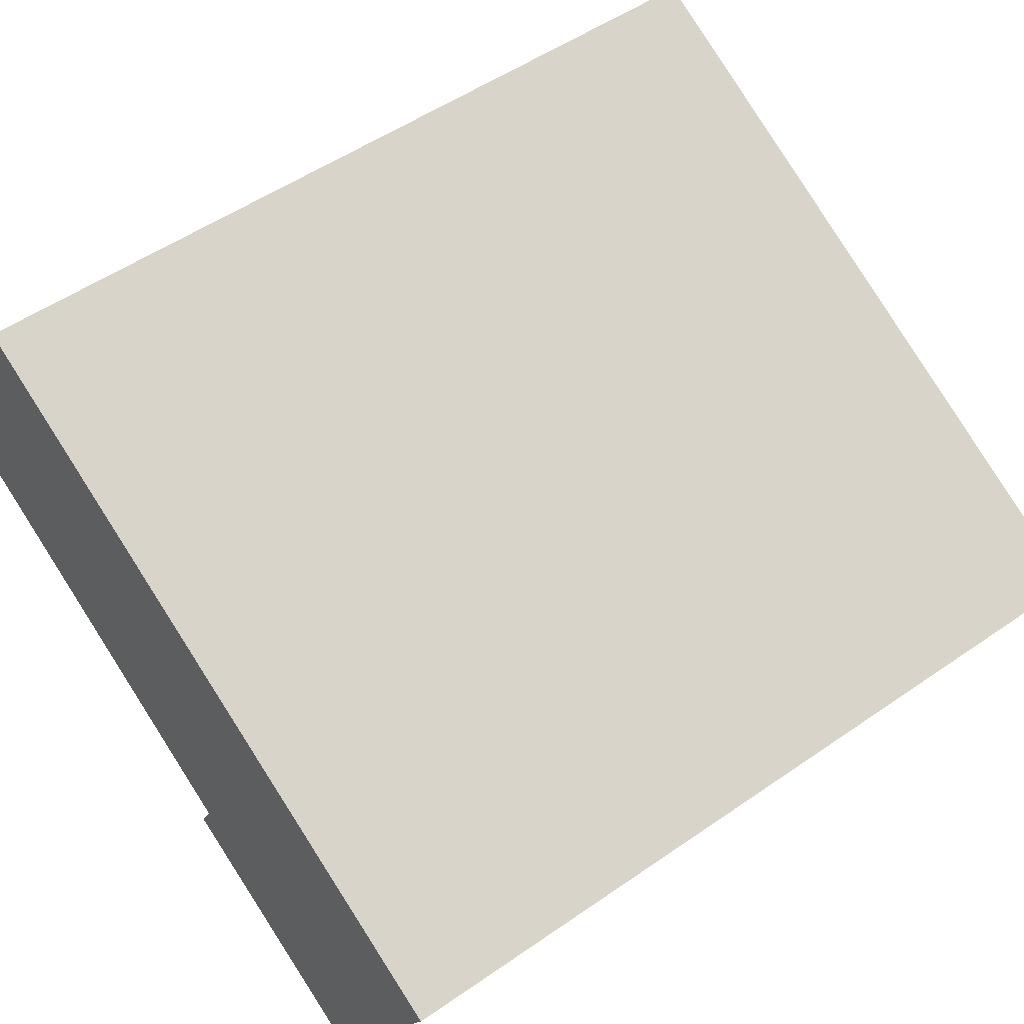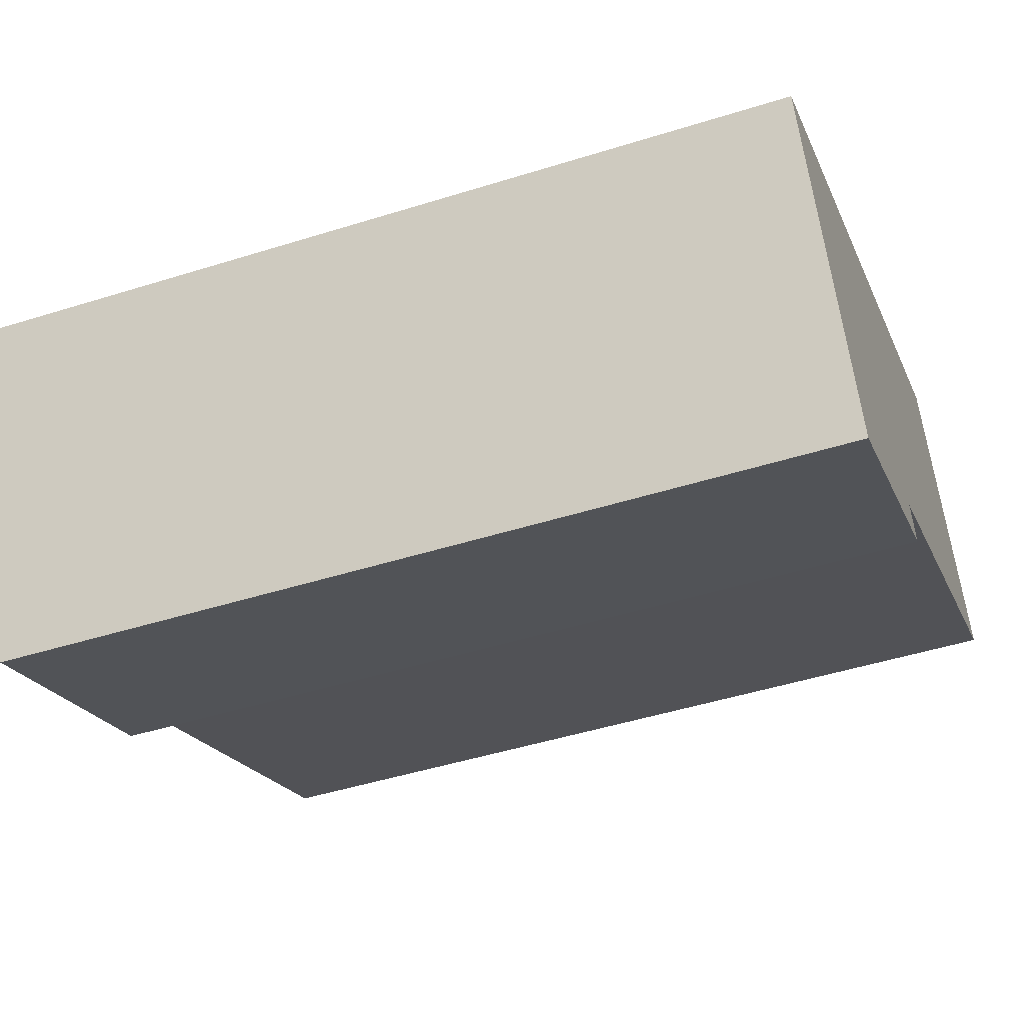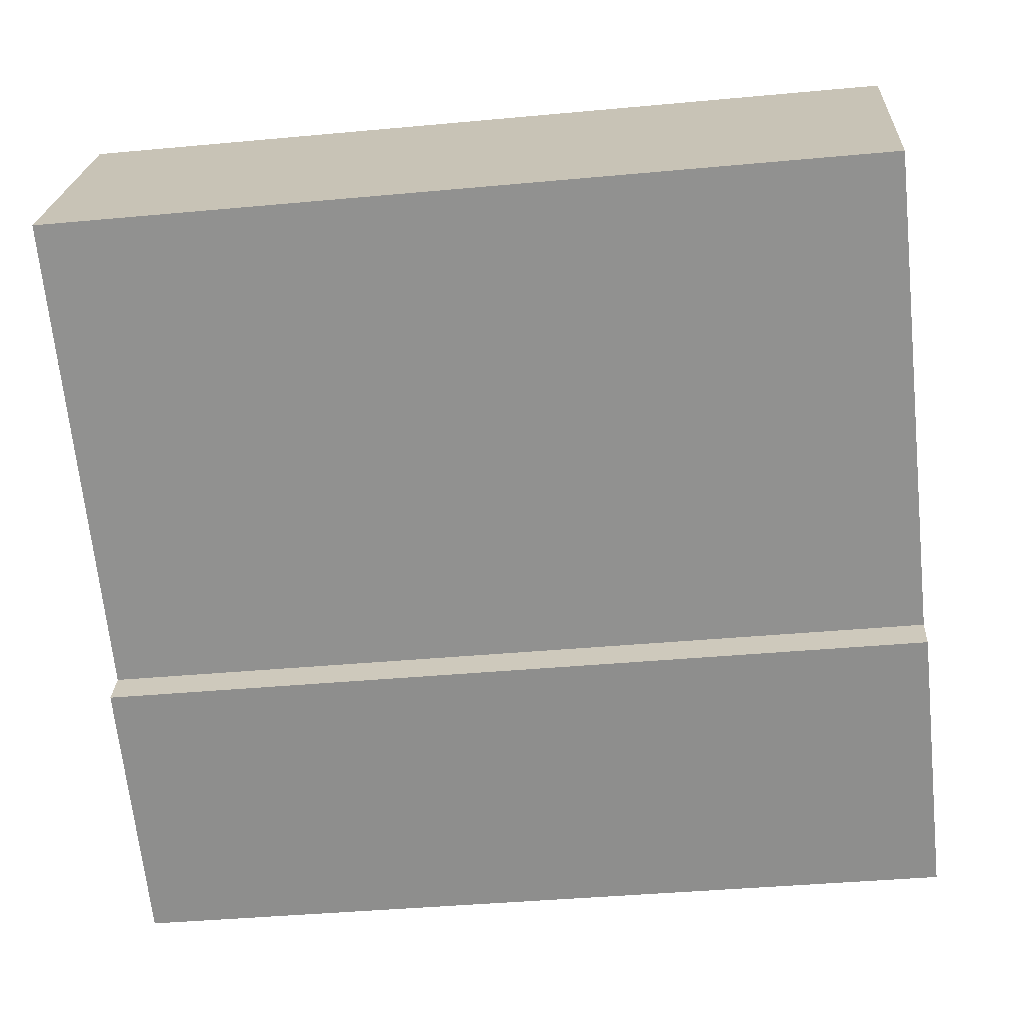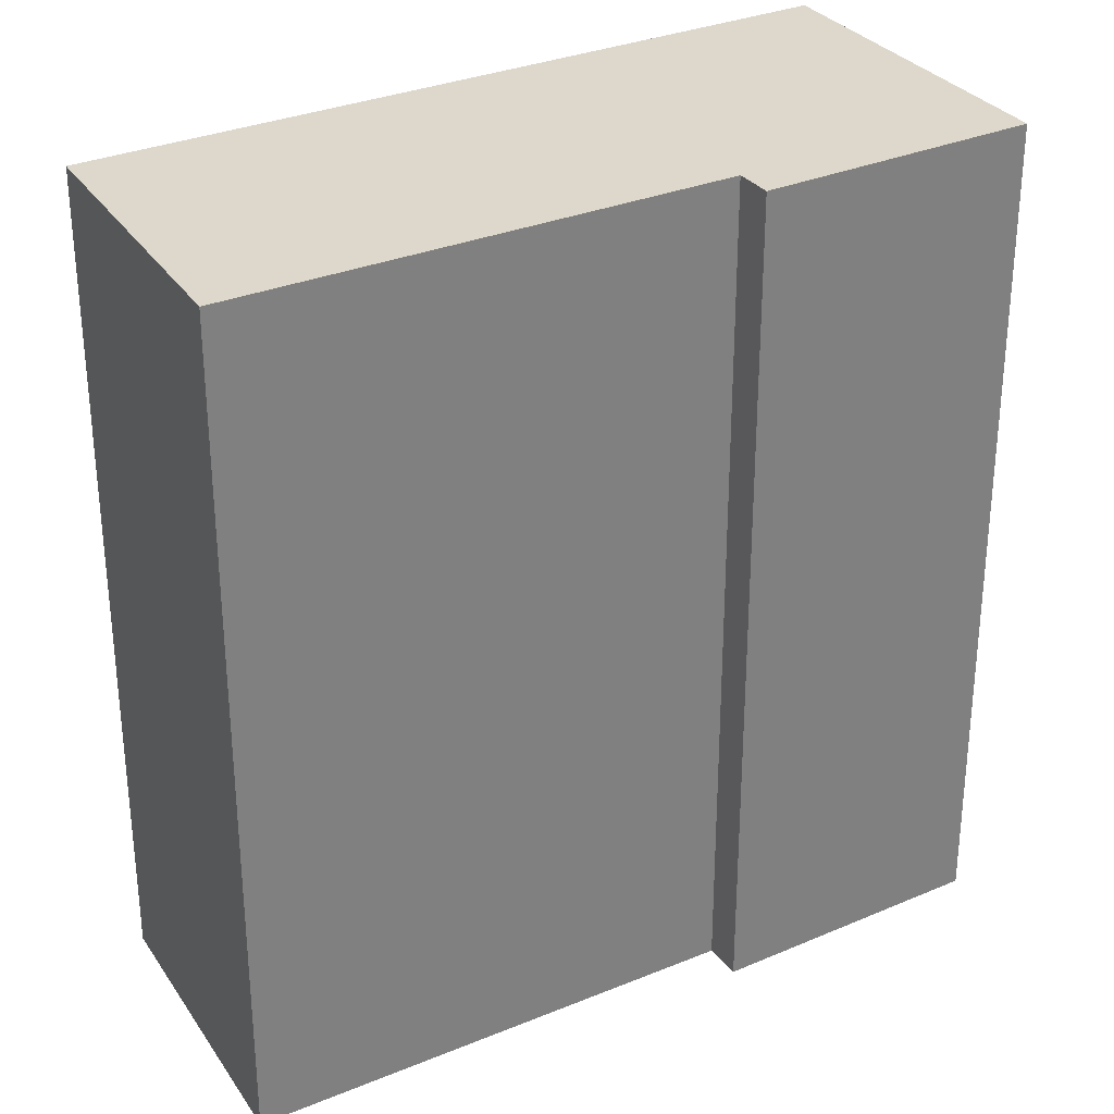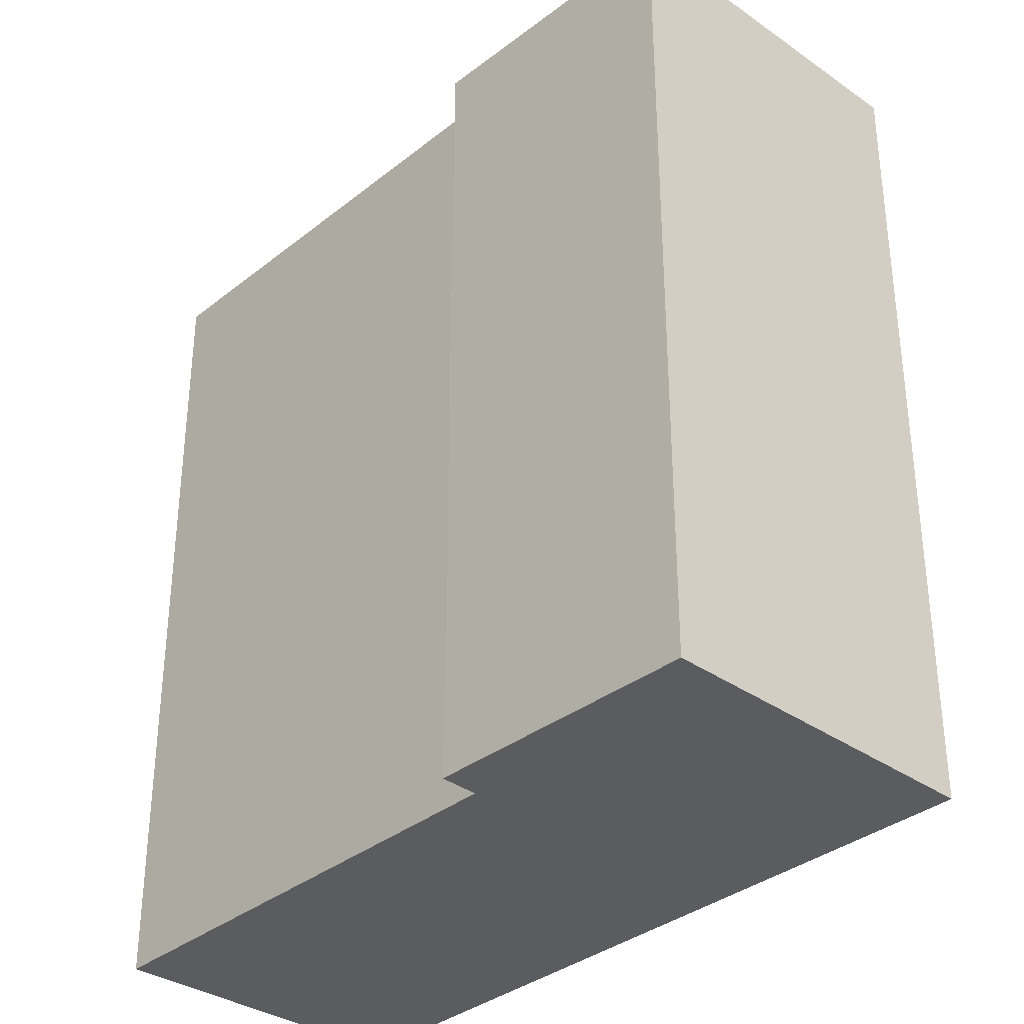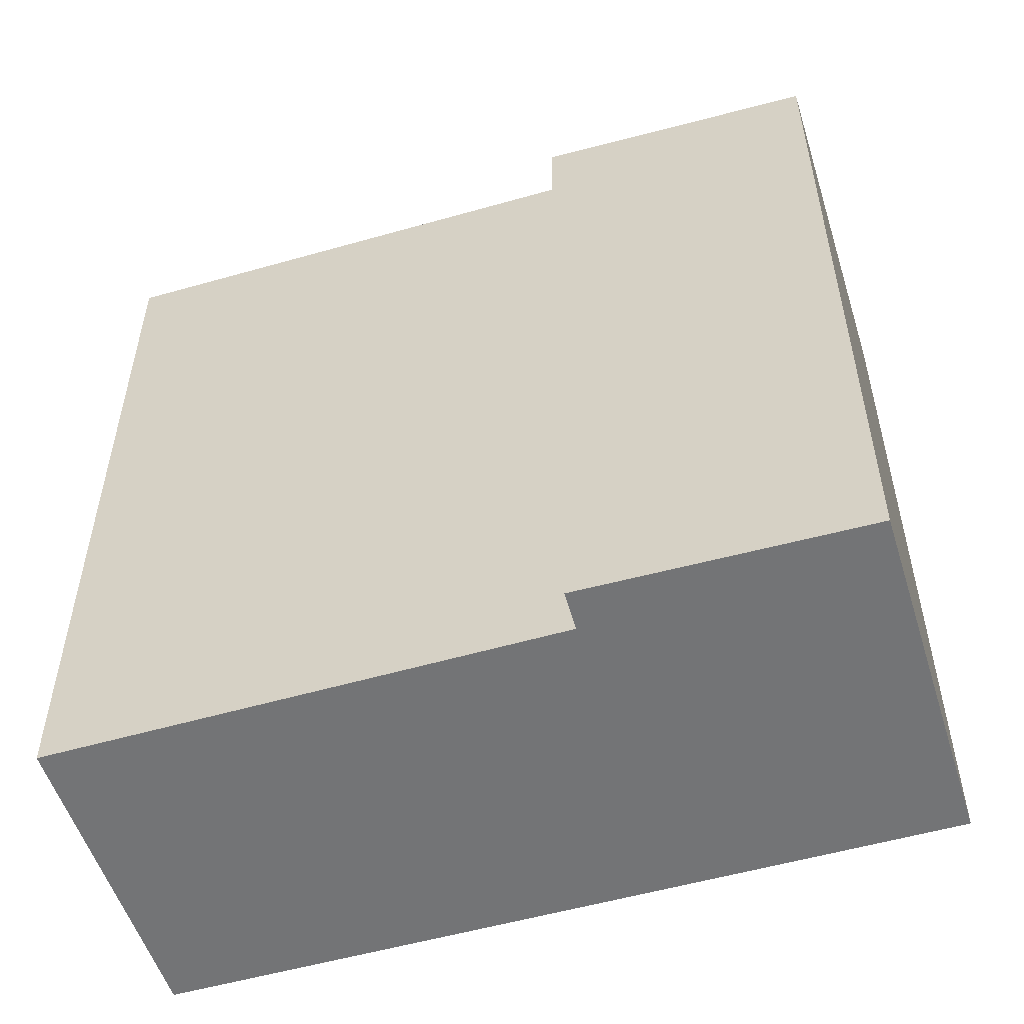
<metadata>
{"format":"obj","ext":"obj","renderer":"f3d","projection":"perspective","resolution":1024,"background":"white","views":[{"elev":52.1,"azim":-126.9,"up":"+Z"},{"elev":-47.3,"azim":-70.5,"up":"+Z"},{"elev":-39.6,"azim":96.6,"up":"+Z"},{"elev":31.3,"azim":122.8,"up":"+Y"},{"elev":-35.1,"azim":-160.3,"up":"+Y"},{"elev":-56.2,"azim":169.8,"up":"+Y"}]}
</metadata>
<code>
v  0 0 0
v  18.63 -1.935e-16 3.159
v  15.96 -4.852e-16 7.923
v  19.45 -1.047e-16 1.71
v  9.129 2.153e-16 -3.517
v  9.524 2.647e-16 -4.324
v  3.657 4.376e-16 -7.147
v  15.96 19.52 7.923
v  3.657 19.52 -7.147
v  0.000416 19.52 -0.0006164
v  9.13 19.52 -3.517
v  18.64 19.52 3.159
v  19.45 19.52 1.709
v  9.524 19.52 -4.324
g defaultobject
f 1 2 3
f 2 1 4
f 4 1 5
f 5 1 6
f 6 1 7
f 8 9 10
f 9 8 11
f 11 8 12
f 11 12 13
f 14 9 11
f 3 10 1
f 10 3 8
f 2 8 3
f 8 2 12
f 4 12 2
f 12 4 13
f 11 4 5
f 4 11 13
f 6 11 5
f 11 6 14
f 9 6 7
f 6 9 14
f 10 7 1
f 7 10 9

</code>
